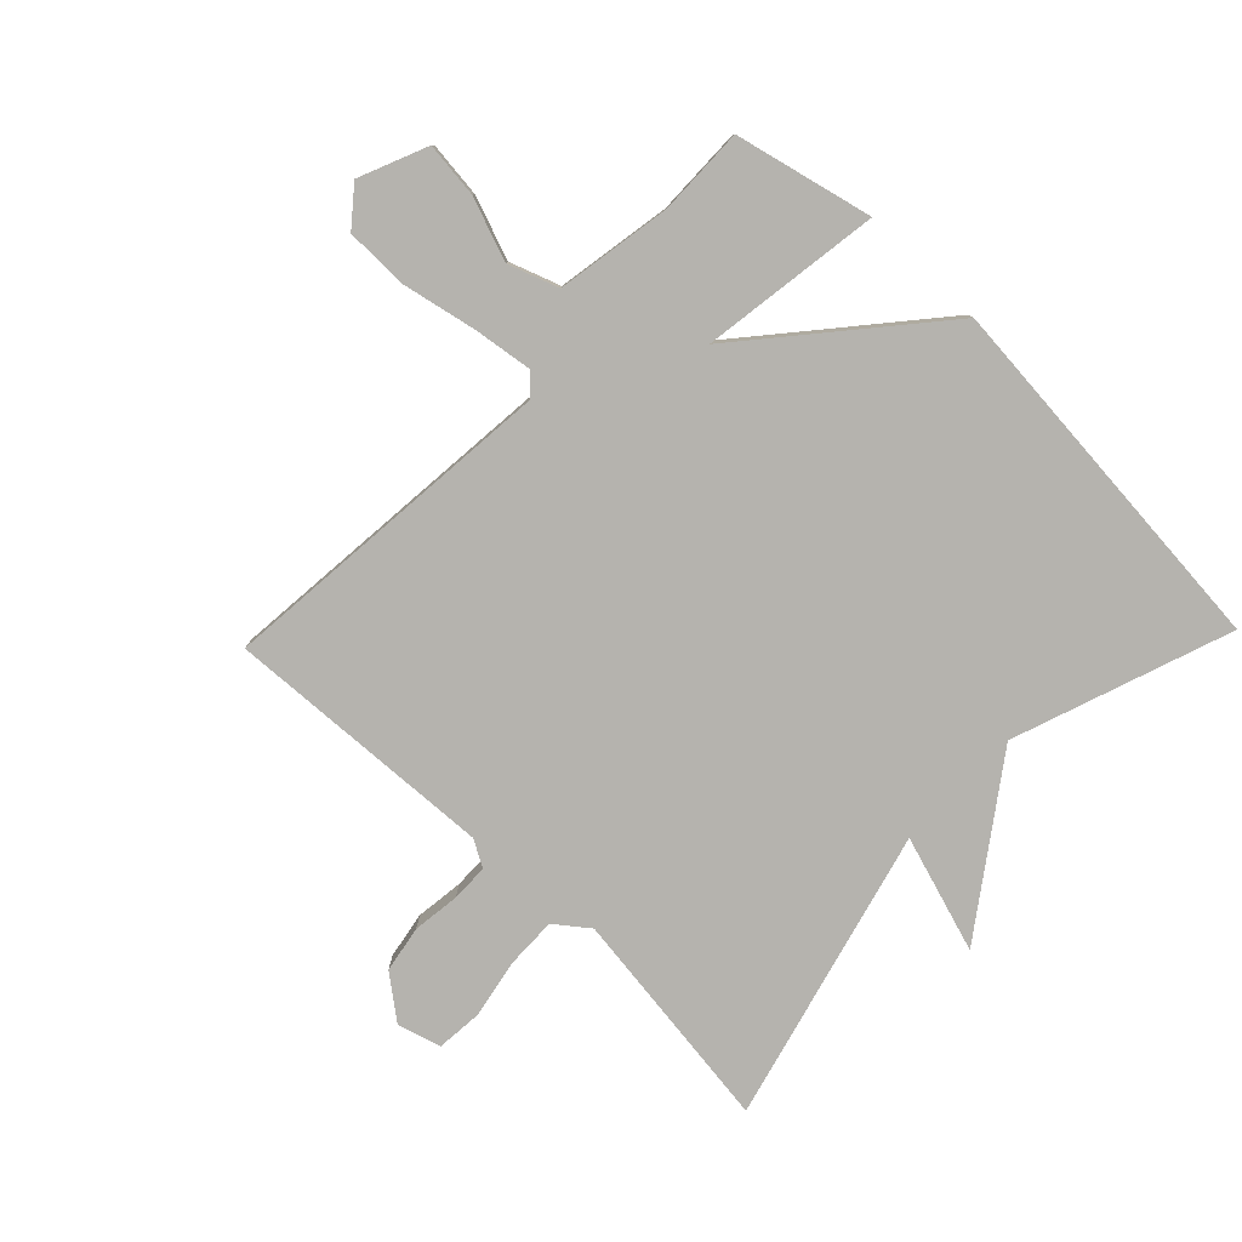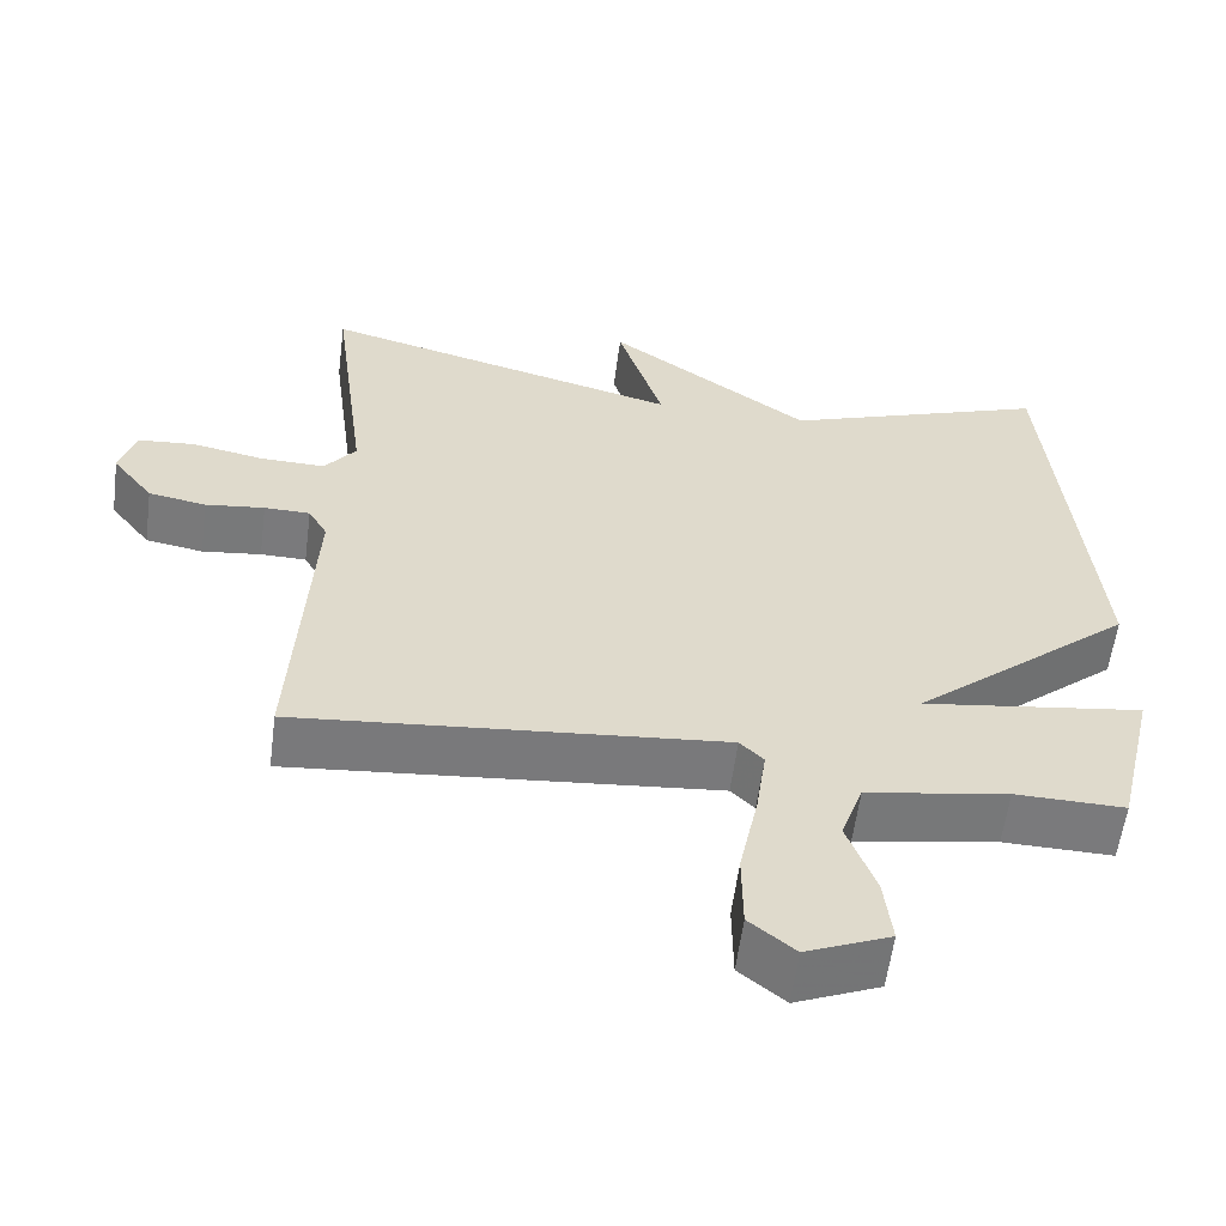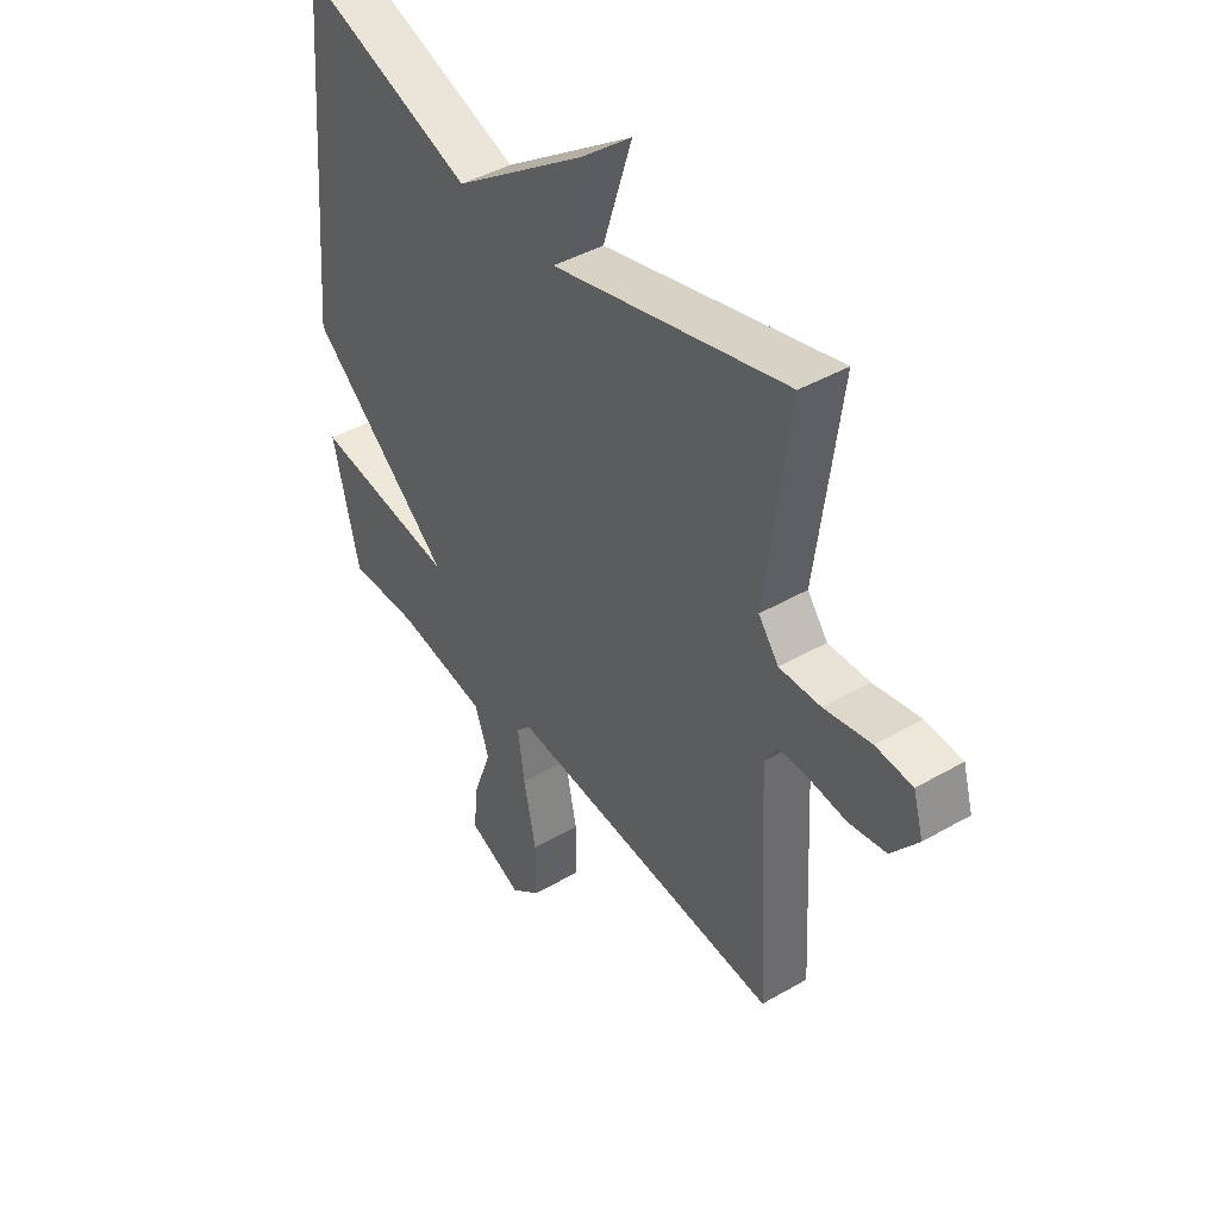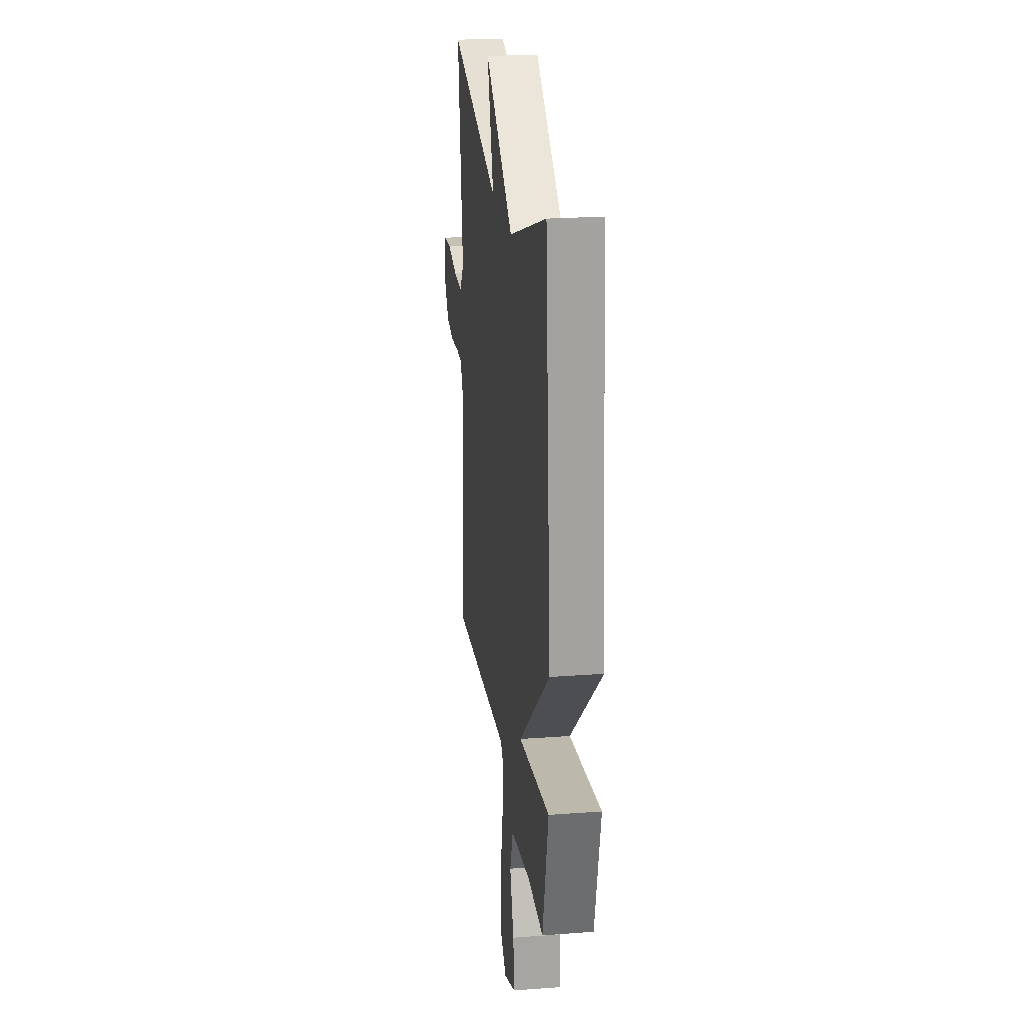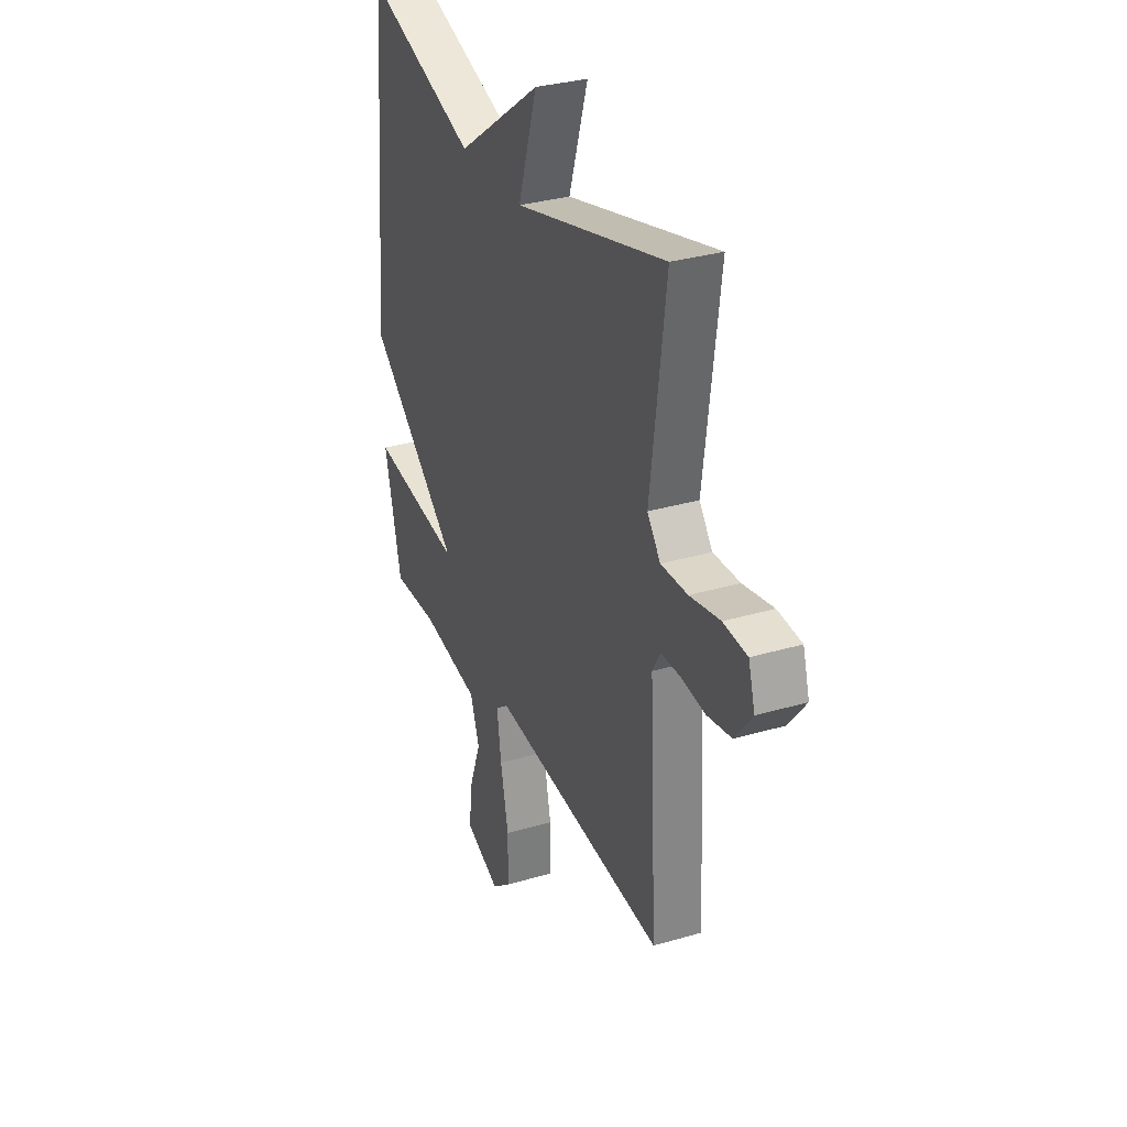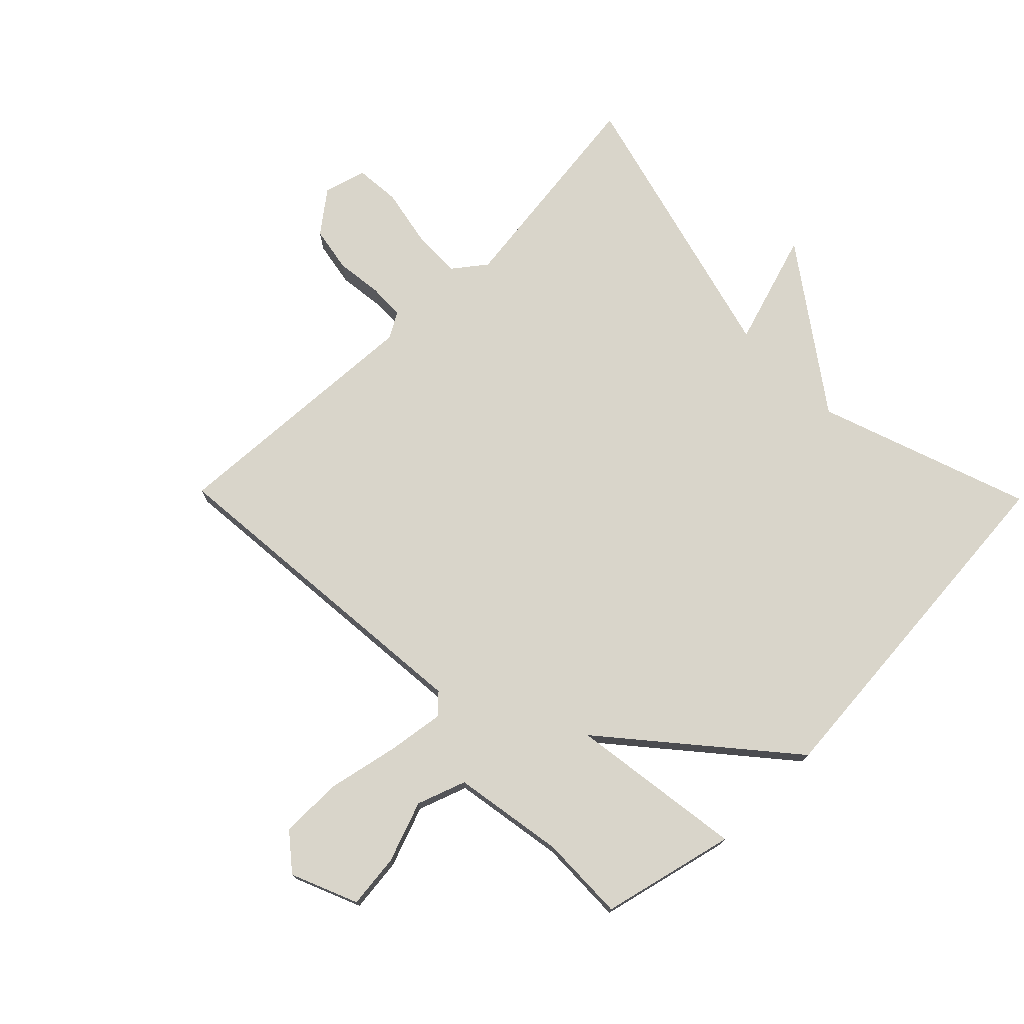
<metadata>
{"format":"obj","ext":"obj","renderer":"f3d","projection":"perspective","resolution":1024,"background":"white","views":[{"elev":-79.9,"azim":-133.9,"up":"+Y"},{"elev":-58.2,"azim":172.6,"up":"+Z"},{"elev":43.1,"azim":55.6,"up":"+Z"},{"elev":23.1,"azim":-97.2,"up":"+Z"},{"elev":31.7,"azim":67.4,"up":"+Z"},{"elev":74.7,"azim":-134.4,"up":"+Y"}]}
</metadata>
<code>
v -0.5 0.07 0.5
v -0.16 0.07 0.38
v 0.098 0.07 0.563
v 0.04 0.07 0.38
v 0.5 0.07 0.5
v 0.454 0.07 0.146
v 0.494 0.07 0.094
v 0.575 0.07 0.096
v 0.667 0.07 0.114
v 0.739 0.07 0.108
v 0.759 0.07 0.04
v 0.707 0.07 -0.027
v 0.634 0.07 -0.04
v 0.559 0.07 -0.031
v 0.501 0.07 -0.032
v 0.477 0.07 -0.074
v 0.5 0.07 -0.5
v -0.04 0.07 -0.451
v -0.07 0.07 -0.481
v -0.057 0.07 -0.573
v -0.033 0.07 -0.689
v -0.034 0.07 -0.789
v -0.092 0.07 -0.836
v -0.199 0.07 -0.791
v -0.189 0.07 -0.704
v -0.153 0.07 -0.606
v -0.181 0.07 -0.527
v -0.361 0.07 -0.497
v -0.5 0.07 -0.5
v -0.551 0.07 -0.284
v -0.269 0.07 -0.324
v -0.551 0.07 -0.084
v -0.5 0 0.5
v -0.16 0 0.38
v 0.098 0 0.563
v 0.04 0 0.38
v 0.5 0 0.5
v 0.454 0 0.146
v 0.494 0 0.094
v 0.575 0 0.096
v 0.667 0 0.114
v 0.739 0 0.108
v 0.759 0 0.04
v 0.707 0 -0.027
v 0.634 0 -0.04
v 0.559 0 -0.031
v 0.501 0 -0.032
v 0.477 0 -0.074
v 0.5 0 -0.5
v -0.04 0 -0.451
v -0.07 0 -0.481
v -0.057 0 -0.573
v -0.033 0 -0.689
v -0.034 0 -0.789
v -0.092 0 -0.836
v -0.199 0 -0.791
v -0.189 0 -0.704
v -0.153 0 -0.606
v -0.181 0 -0.527
v -0.361 0 -0.497
v -0.5 0 -0.5
v -0.551 0 -0.284
v -0.269 0 -0.324
v -0.551 0 -0.084
f 31 32 1 2
f 28 29 30 31
f 27 28 31
f 27 31 2
f 26 27 2
f 24 25 26
f 23 24 26
f 22 23 26
f 21 22 26
f 20 21 26
f 19 20 26
f 19 26 2
f 18 19 2
f 16 17 18 2
f 15 16 2
f 14 15 2
f 12 13 14
f 11 12 14
f 10 11 14
f 9 10 14
f 8 9 14
f 7 8 14
f 6 7 14 2
f 4 5 6
f 4 6 2
f 2 3 4
f 34 33 64 63
f 63 62 61 60
f 63 60 59
f 34 63 59
f 34 59 58
f 58 57 56
f 58 56 55
f 58 55 54
f 58 54 53
f 58 53 52
f 58 52 51
f 34 58 51
f 34 51 50
f 34 50 49 48
f 34 48 47
f 34 47 46
f 46 45 44
f 46 44 43
f 46 43 42
f 46 42 41
f 46 41 40
f 46 40 39
f 34 46 39 38
f 38 37 36
f 34 38 36
f 36 35 34
f 1 33 34 2
f 2 34 35 3
f 3 35 36 4
f 4 36 37 5
f 5 37 38 6
f 6 38 39 7
f 7 39 40 8
f 8 40 41 9
f 9 41 42 10
f 10 42 43 11
f 11 43 44 12
f 12 44 45 13
f 13 45 46 14
f 14 46 47 15
f 15 47 48 16
f 16 48 49 17
f 17 49 50 18
f 18 50 51 19
f 19 51 52 20
f 20 52 53 21
f 21 53 54 22
f 22 54 55 23
f 23 55 56 24
f 24 56 57 25
f 25 57 58 26
f 26 58 59 27
f 27 59 60 28
f 28 60 61 29
f 29 61 62 30
f 30 62 63 31
f 31 63 64 32
f 32 64 33 1

</code>
